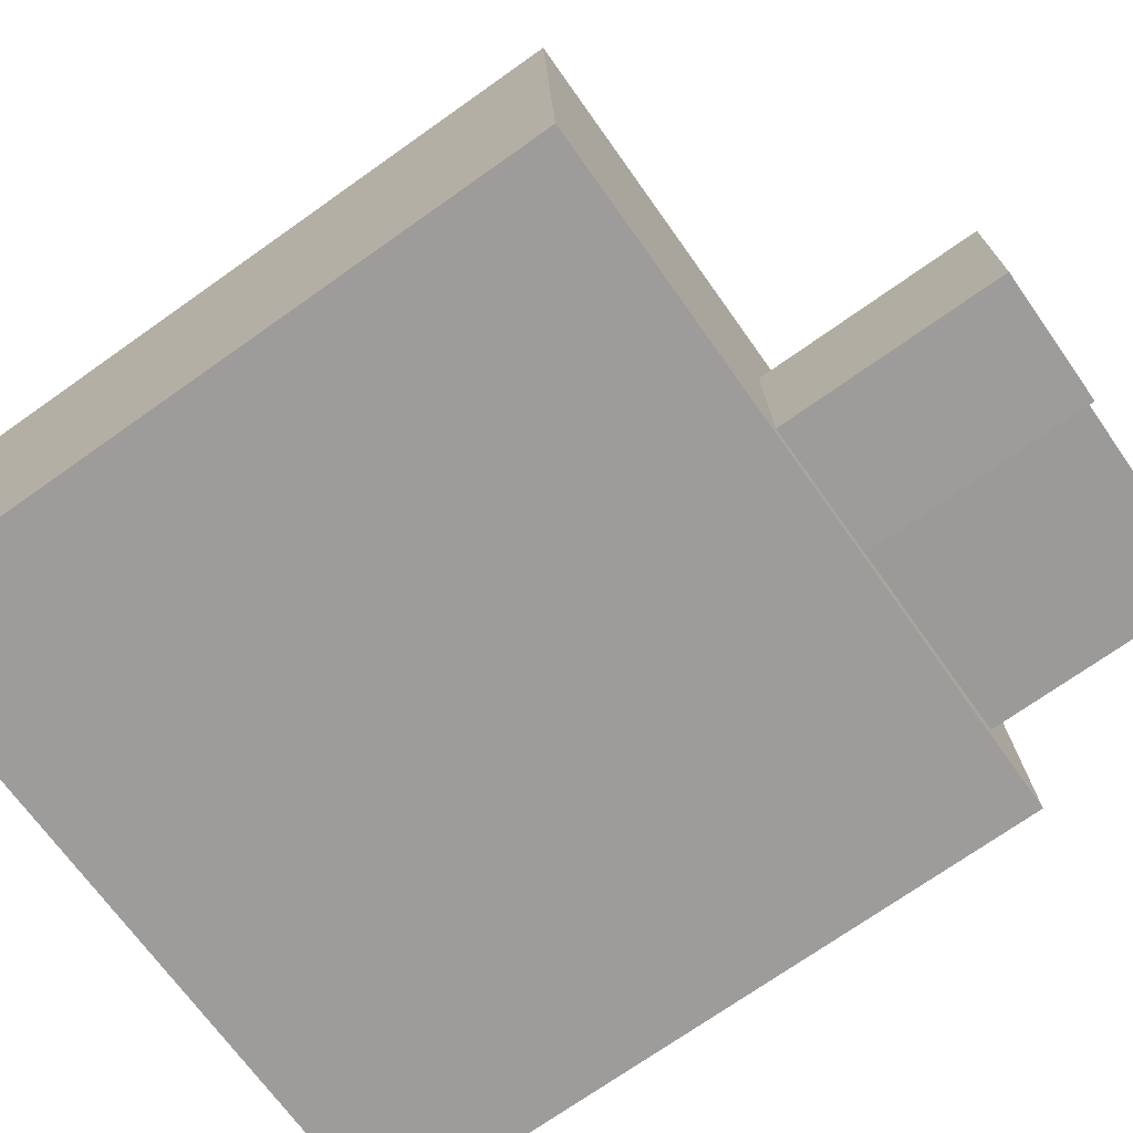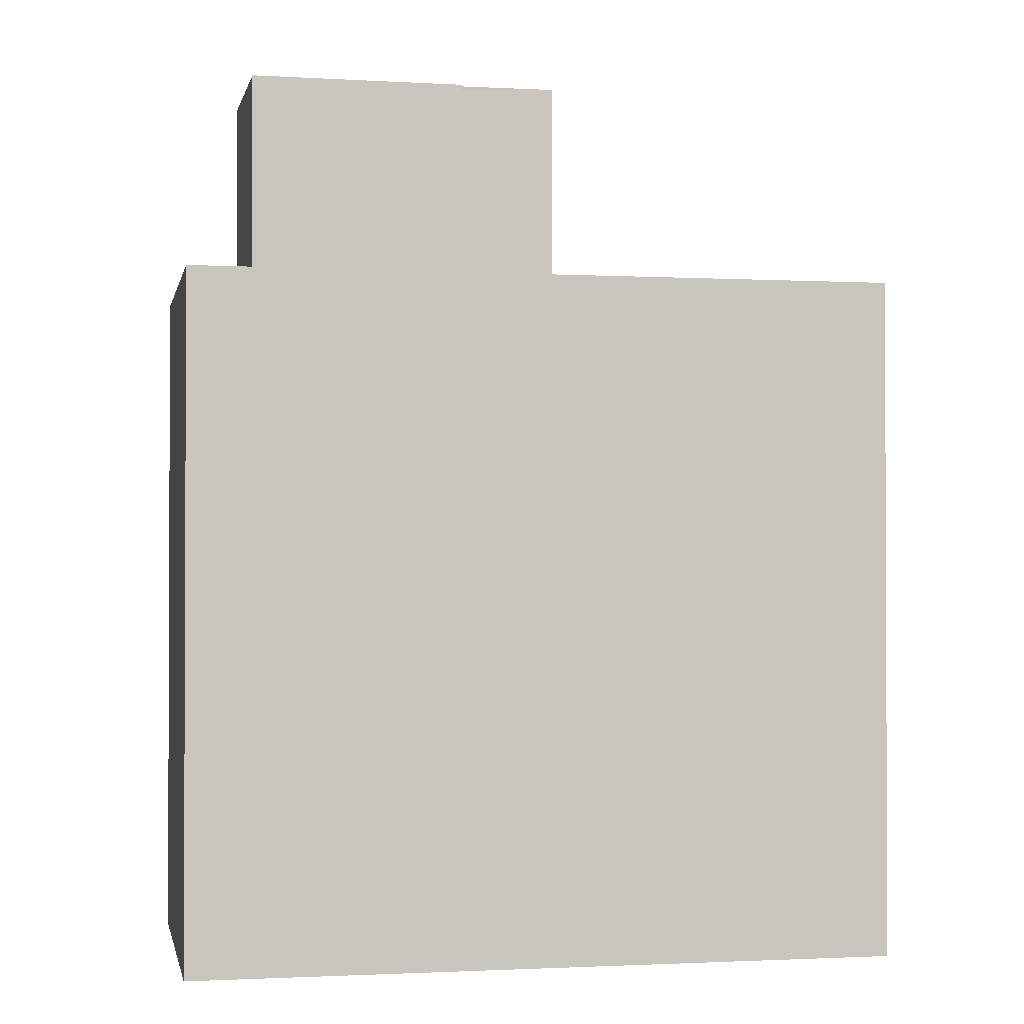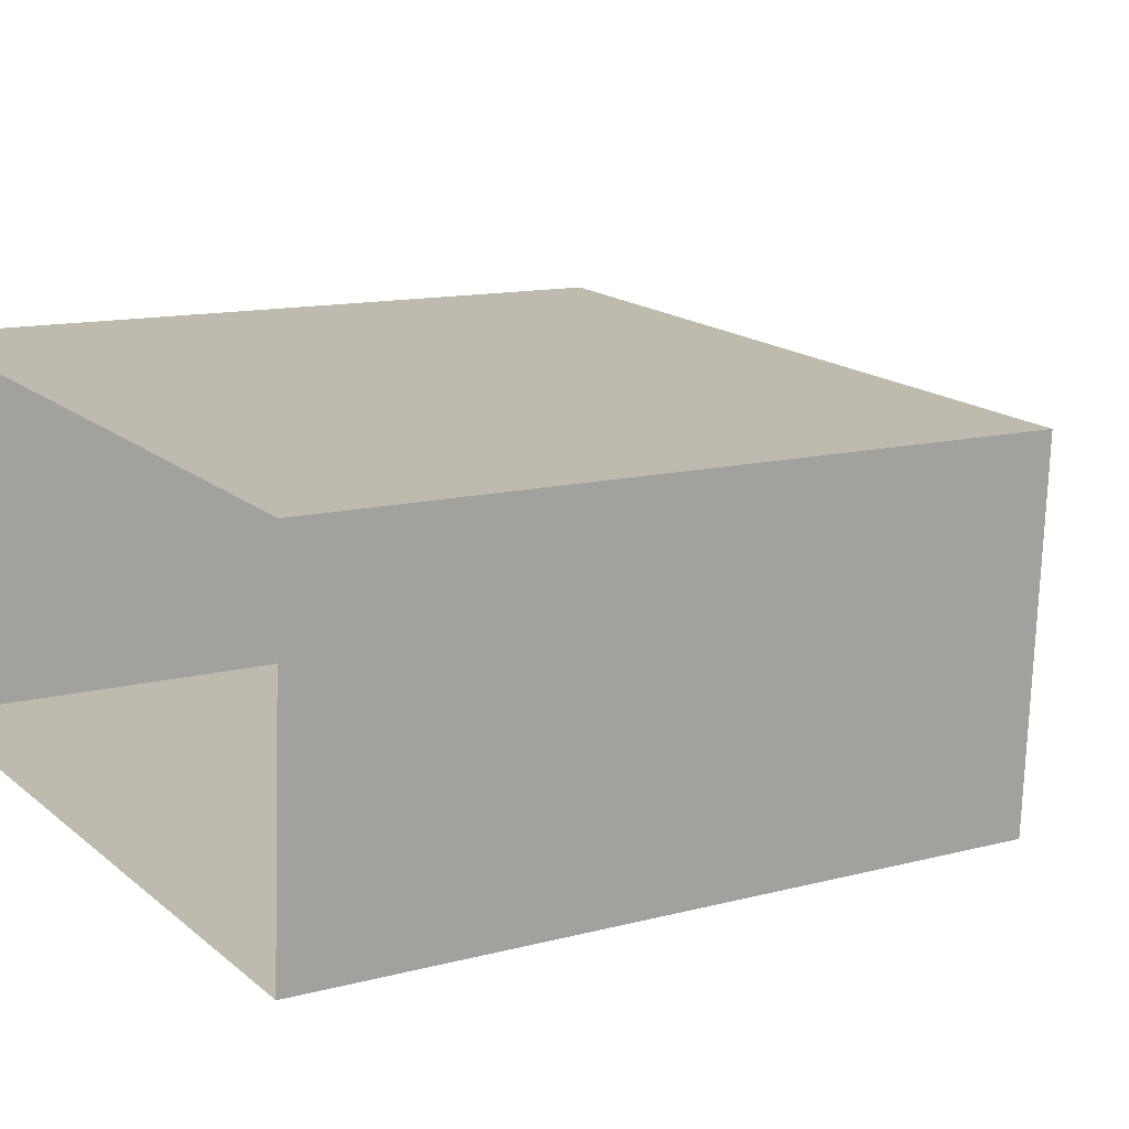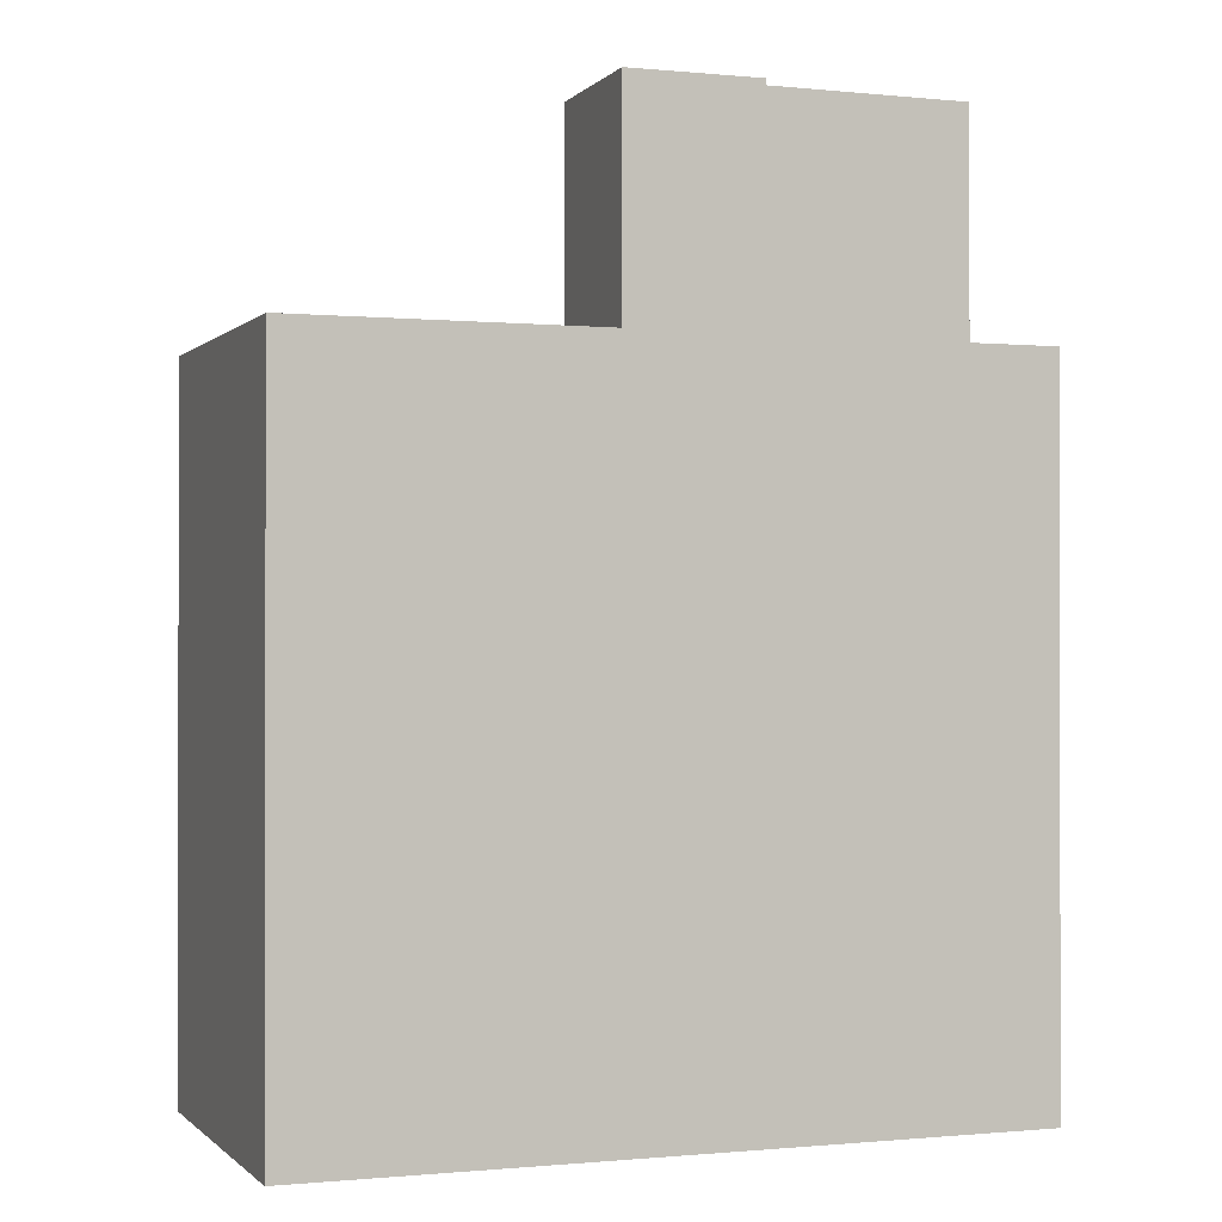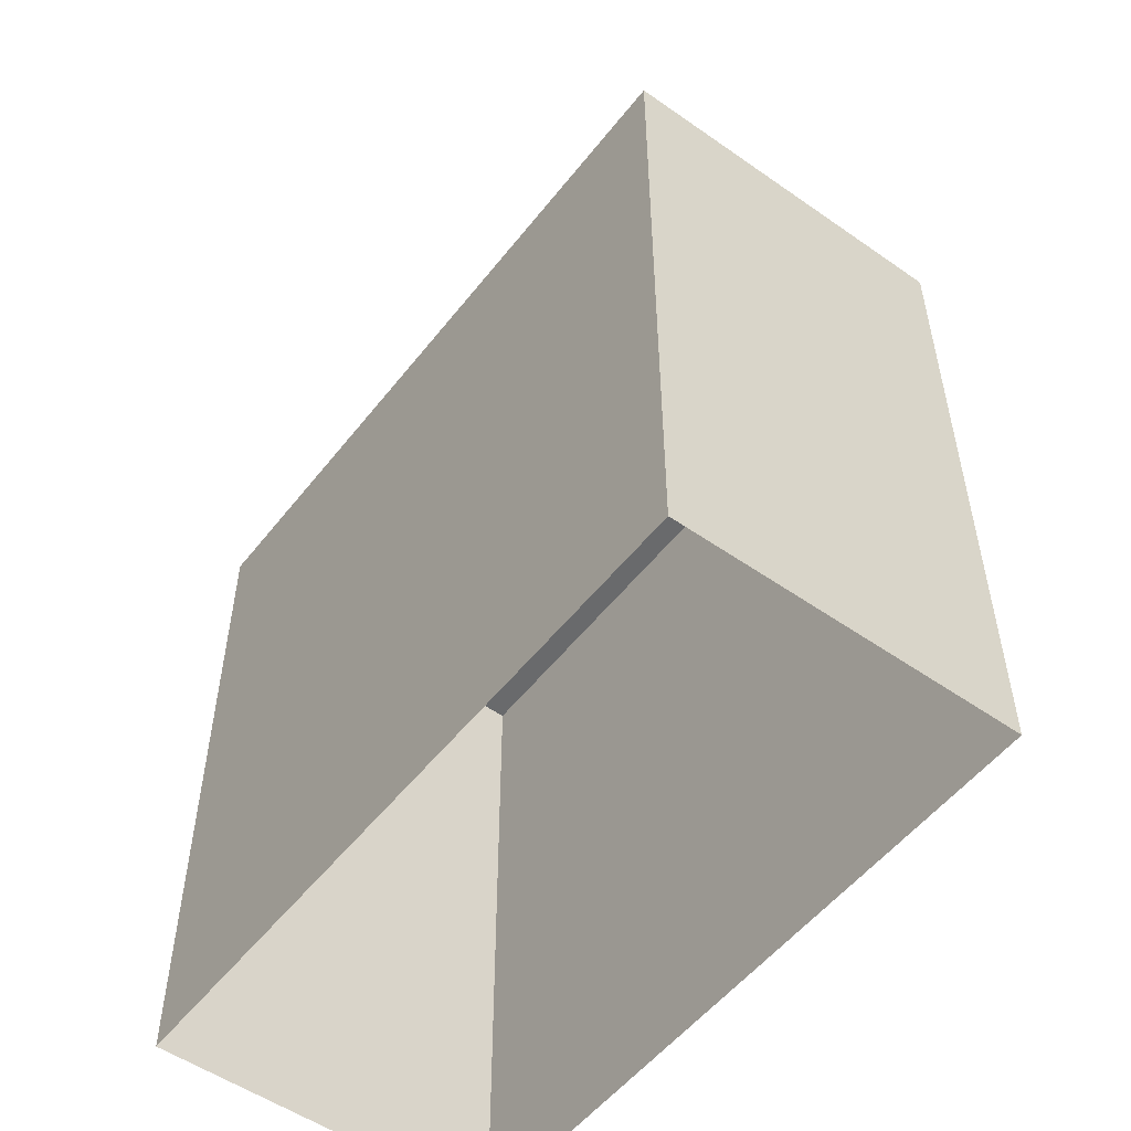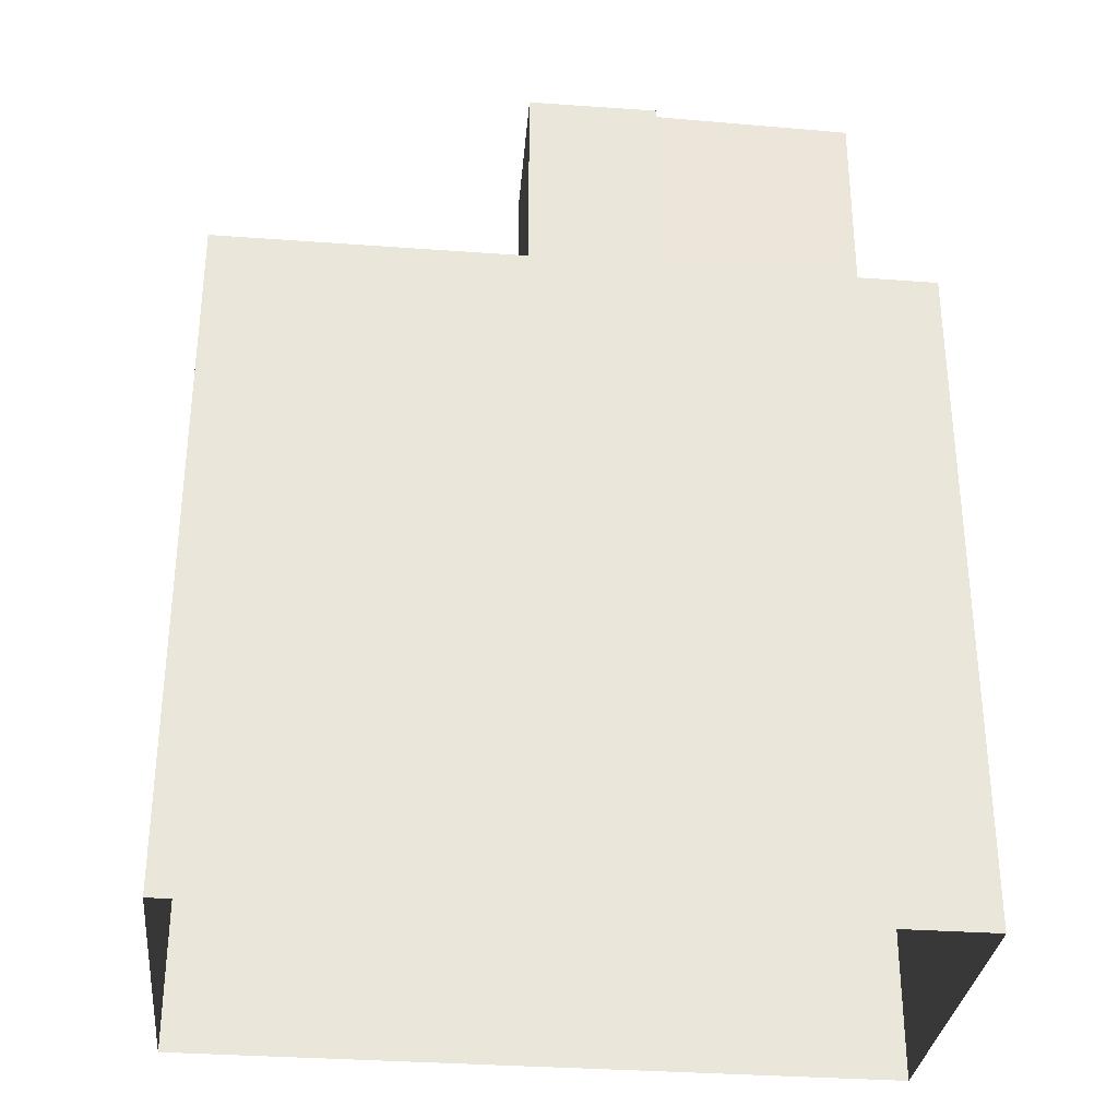
<metadata>
{"format":"obj","ext":"obj","renderer":"f3d","projection":"perspective","resolution":1024,"background":"white","views":[{"elev":-72.7,"azim":-54.8,"up":"+Y"},{"elev":-1.3,"azim":172.5,"up":"+Z"},{"elev":12.3,"azim":-122.0,"up":"+Y"},{"elev":-0.5,"azim":-16.9,"up":"+Z"},{"elev":-52.9,"azim":-123.4,"up":"+Z"},{"elev":-32.0,"azim":-2.5,"up":"+Z"}]}
</metadata>
<code>
v -1.232e+04 -3.447e+04 60.84
v -1.232e+04 -3.447e+04 60.73
v -1.232e+04 -3.447e+04 60.84
v -1.232e+04 -3.447e+04 55.97
v -1.232e+04 -3.447e+04 60.73
v -1.232e+04 -3.447e+04 55.97
v -1.232e+04 -3.447e+04 60.73
v -1.232e+04 -3.447e+04 55.97
v -1.232e+04 -3.447e+04 55.97
v -1.232e+04 -3.447e+04 60.84
v -1.232e+04 -3.447e+04 60.84
v -1.232e+04 -3.447e+04 55.97
v -1.231e+04 -3.447e+04 55.97
v -1.231e+04 -3.447e+04 60.73
v -1.231e+04 -3.447e+04 60.73
v -1.231e+04 -3.447e+04 55.97
v -1.232e+04 -3.447e+04 60.73
v -1.232e+04 -3.447e+04 55.97
v -1.233e+04 -3.447e+04 40.87
v -1.232e+04 -3.447e+04 55.97
v -1.231e+04 -3.447e+04 40.87
v -1.231e+04 -3.447e+04 55.97
v -1.233e+04 -3.447e+04 55.97
v -1.231e+04 -3.447e+04 40.87
v -1.231e+04 -3.447e+04 55.97
v -1.232e+04 -3.447e+04 55.97
v -1.233e+04 -3.447e+04 40.87
v -1.233e+04 -3.447e+04 55.97
f 21 27 19
f 21 24 27
f 1 2 3
f 3 2 4
f 1 5 2
f 4 2 6
f 5 1 7
f 8 7 9
f 9 7 10
f 7 1 10
f 9 10 11
f 12 9 11
f 12 11 3
f 4 12 3
f 13 14 15
f 13 16 14
f 7 13 15
f 7 8 13
f 6 17 18
f 6 2 17
f 14 18 17
f 14 16 18
f 19 20 21
f 21 20 22
f 23 20 19
f 22 24 21
f 22 25 24
f 24 26 27
f 27 26 28
f 25 26 24
f 23 19 27
f 28 23 27
f 10 1 3
f 11 10 3
f 17 5 14
f 14 5 15
f 17 2 5
f 15 5 7
f 9 26 25
f 12 26 9
f 4 18 20
f 25 22 16
f 4 6 18
f 22 20 18
f 8 9 13
f 13 25 16
f 22 18 16
f 9 25 13
f 12 28 26
f 23 28 4
f 20 23 4
f 4 28 12

</code>
